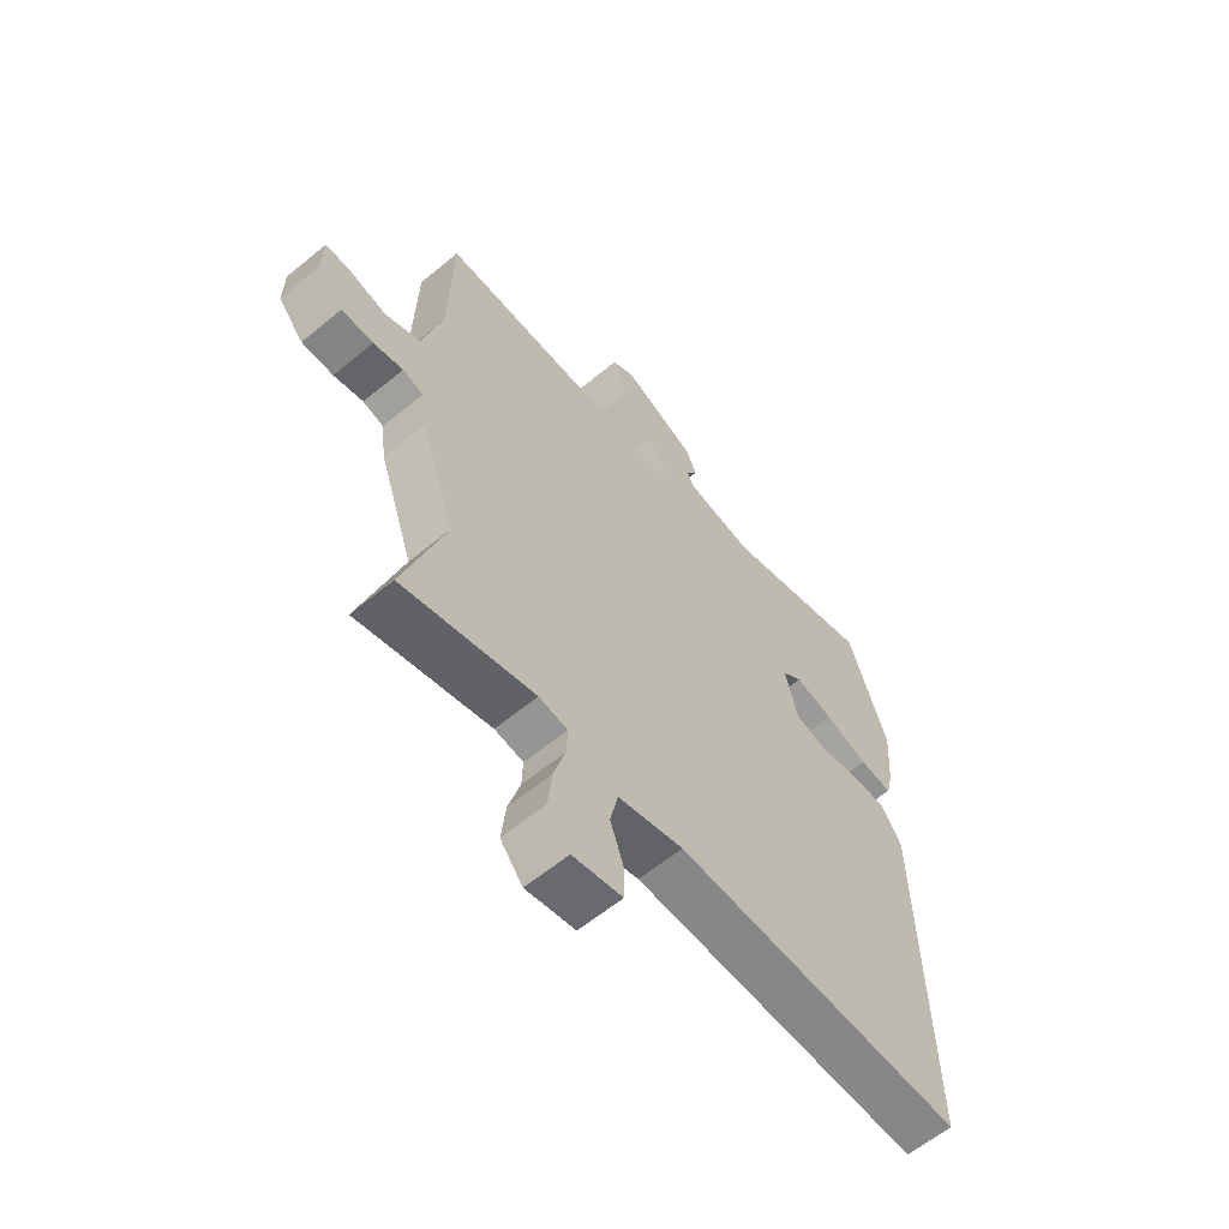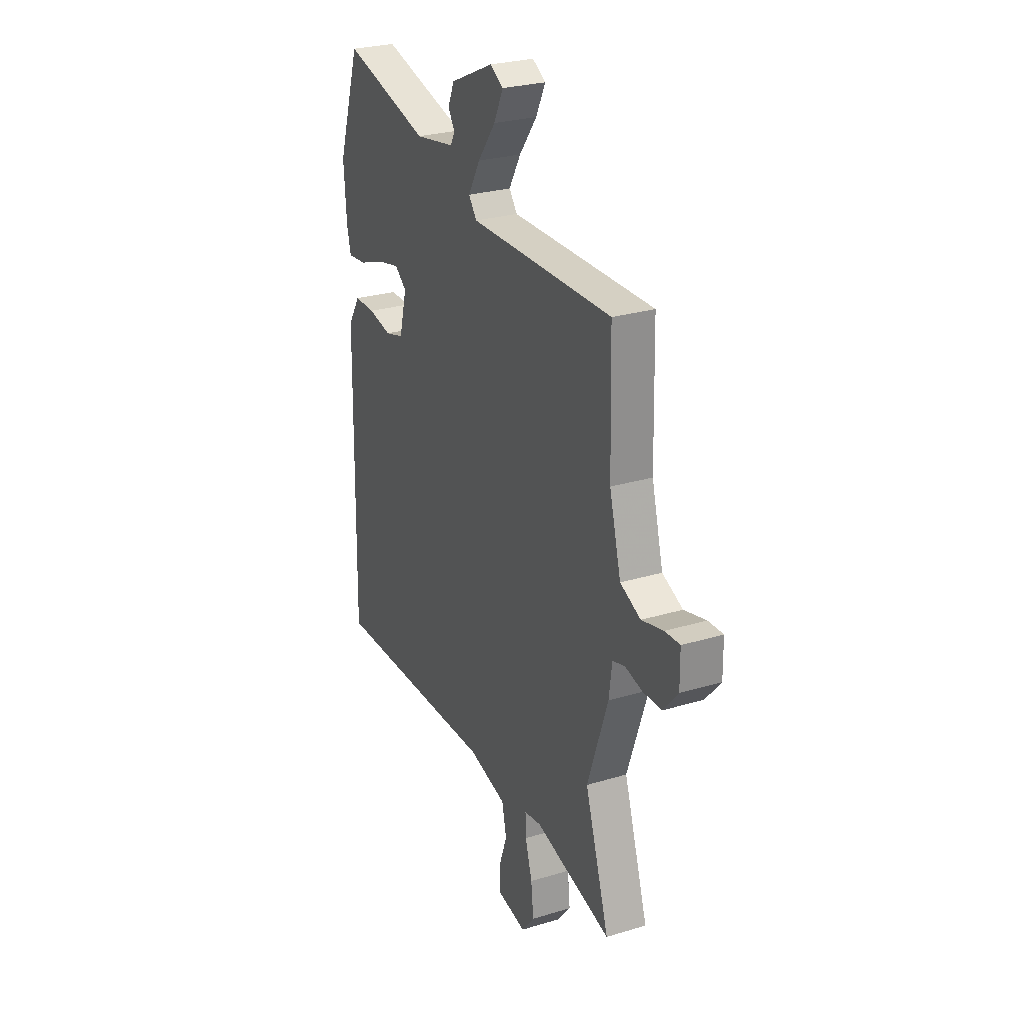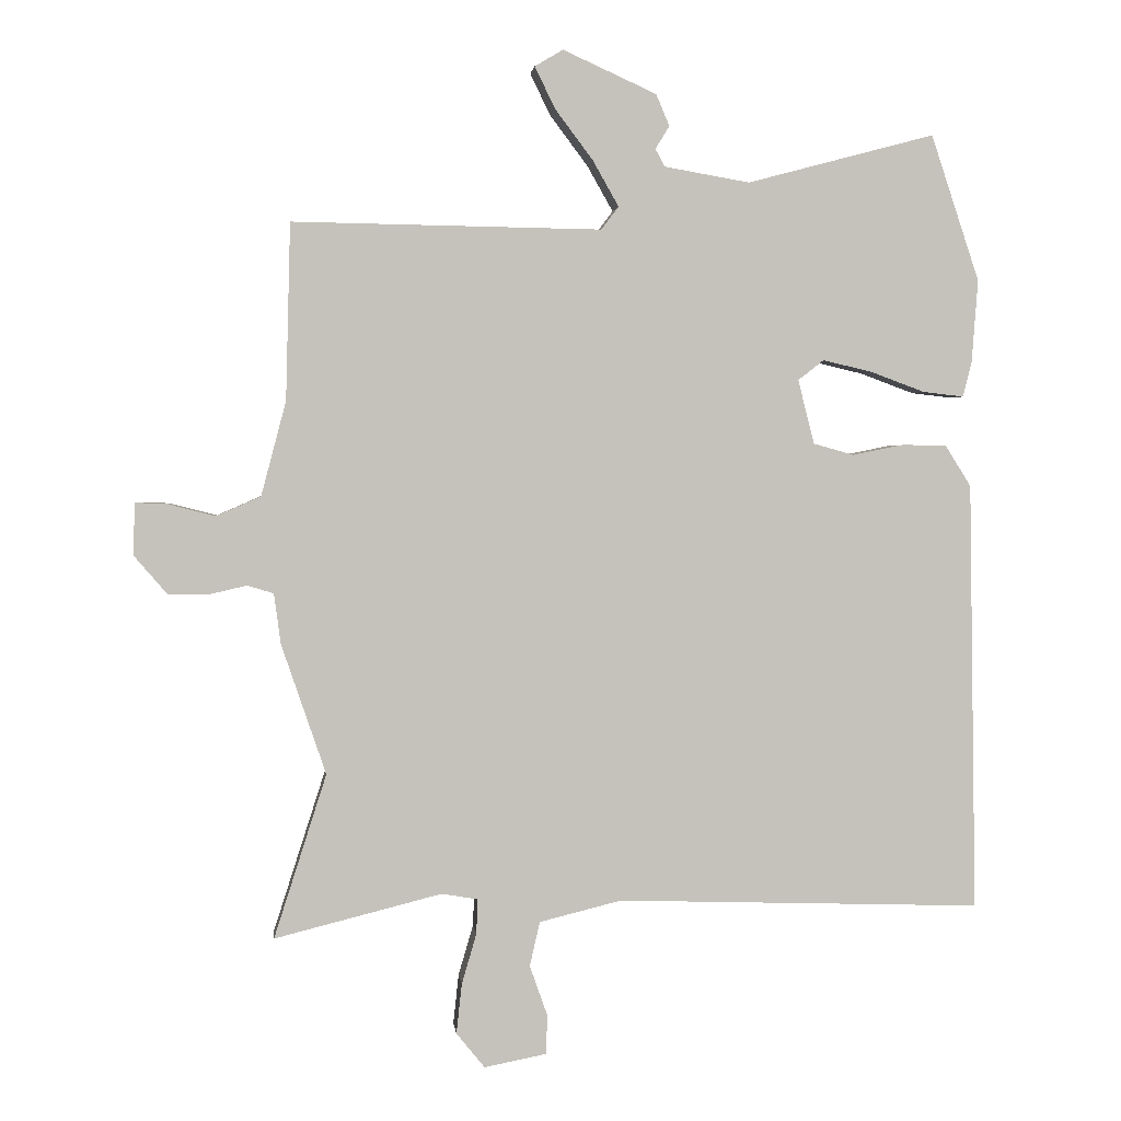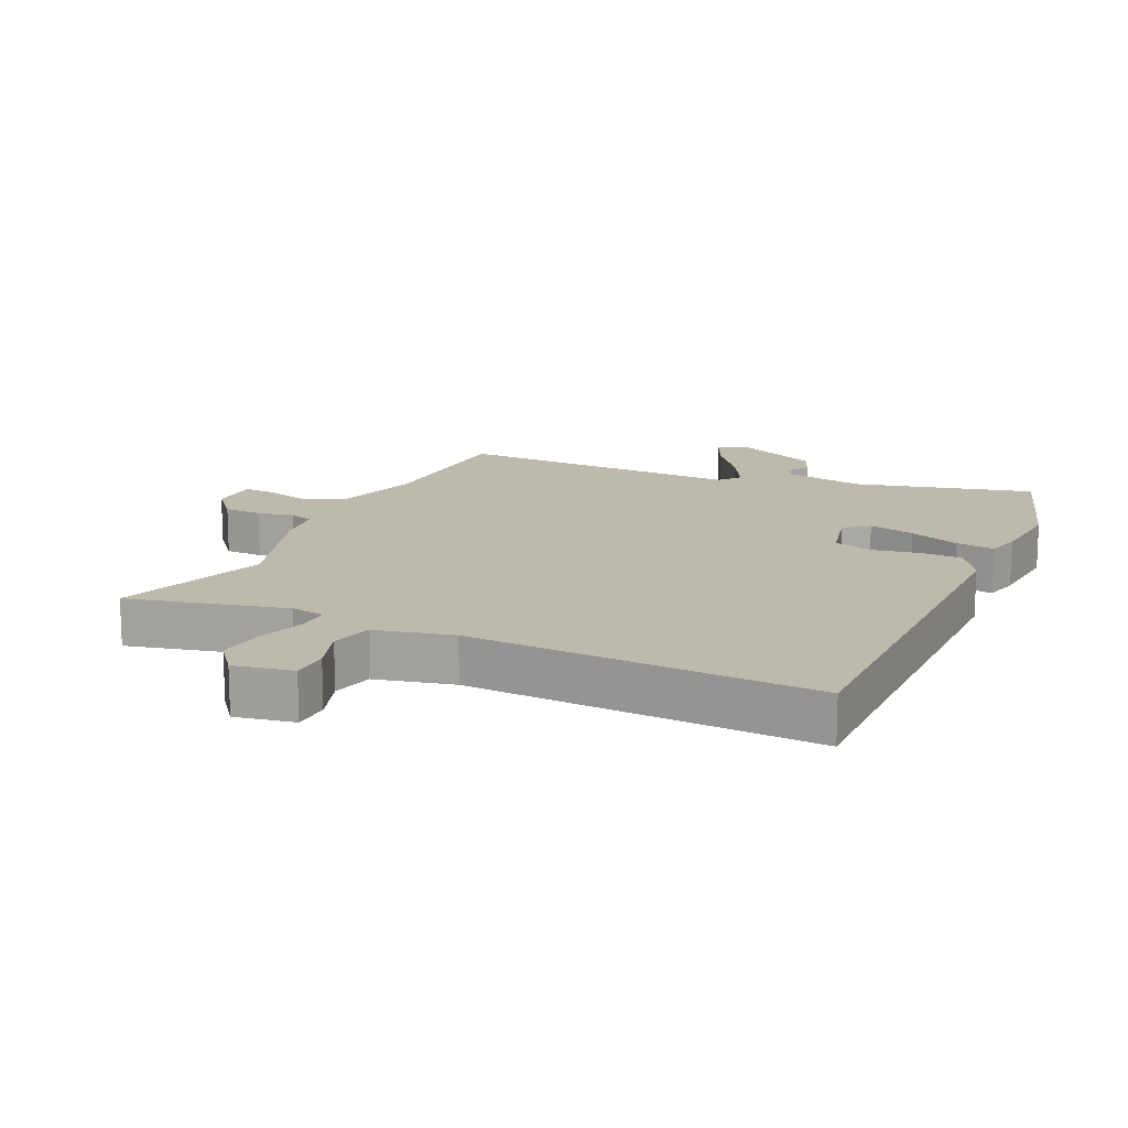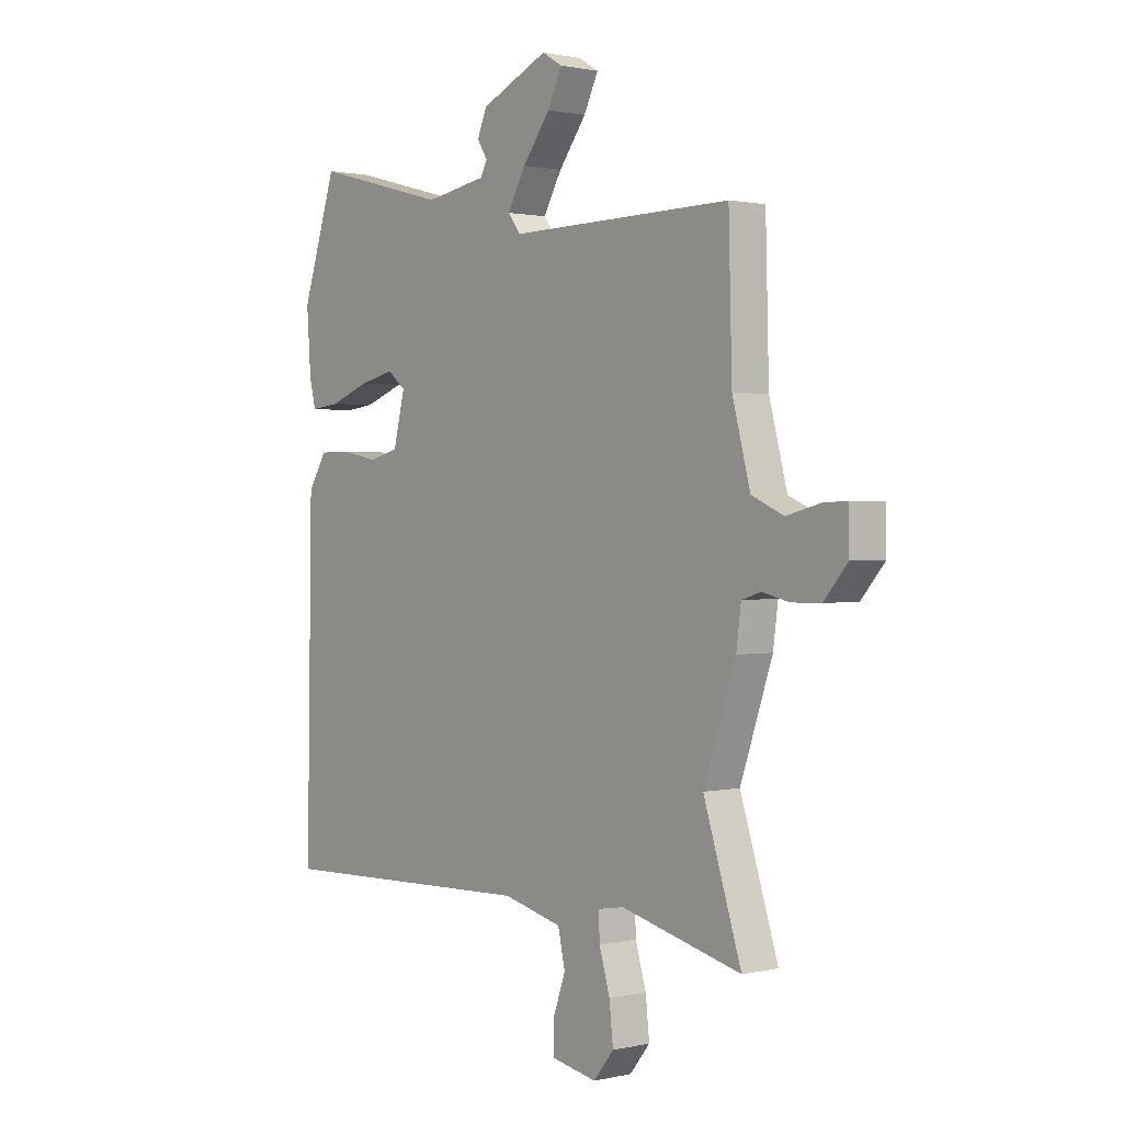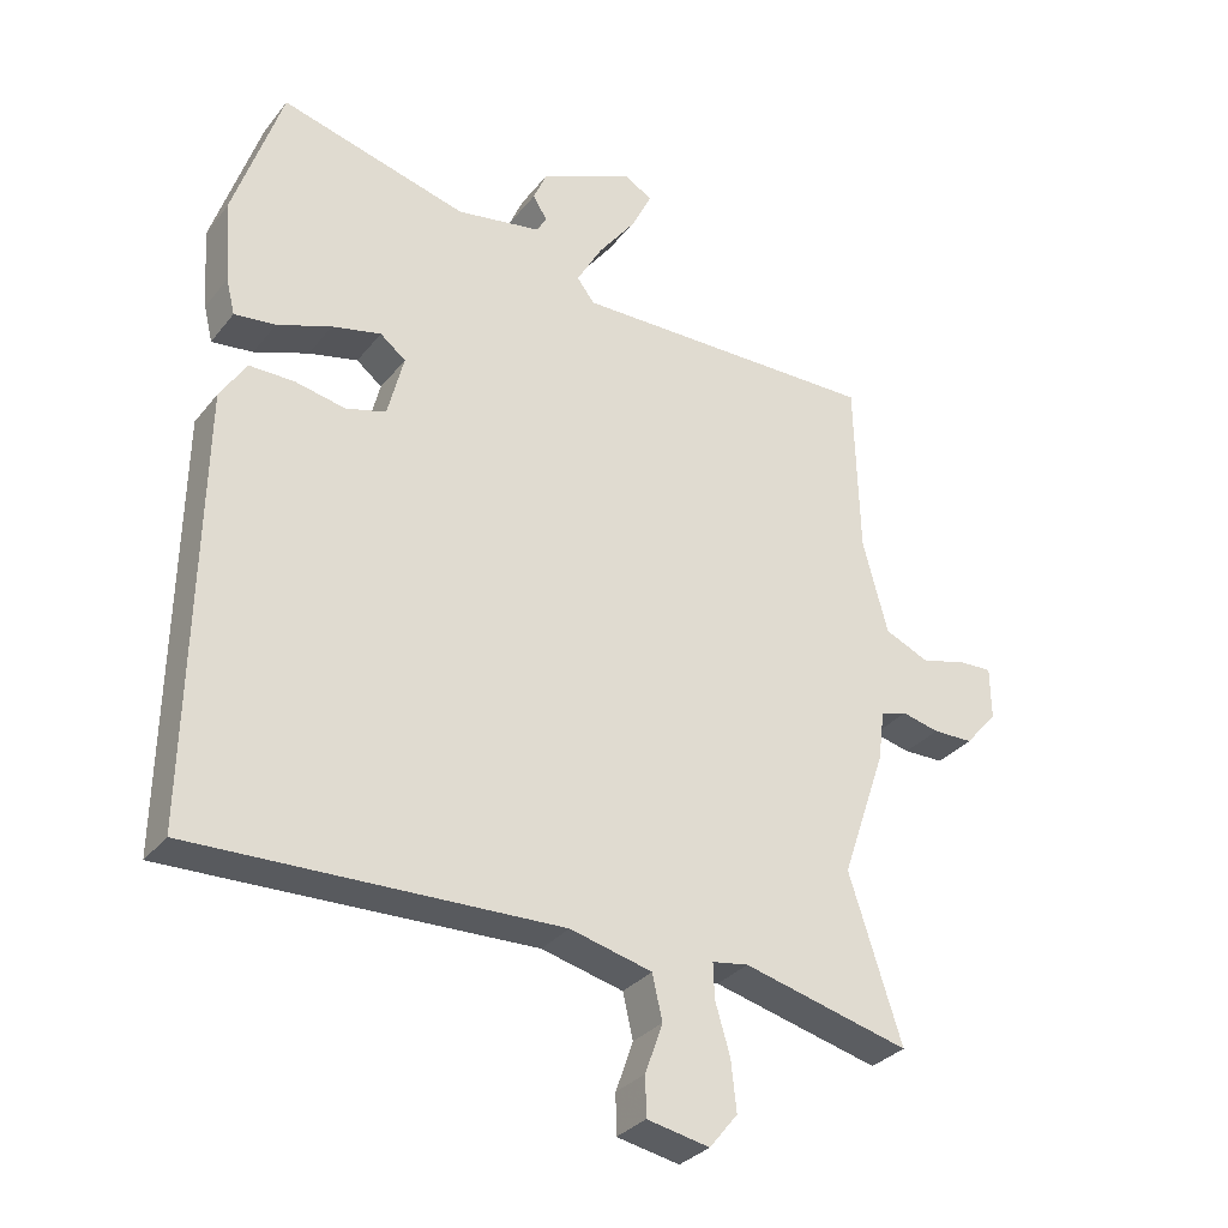
<metadata>
{"format":"obj","ext":"obj","renderer":"f3d","projection":"perspective","resolution":1024,"background":"white","views":[{"elev":-61.1,"azim":130.0,"up":"+Z"},{"elev":27.0,"azim":64.8,"up":"+Z"},{"elev":2.2,"azim":173.8,"up":"+Z"},{"elev":15.1,"azim":-154.4,"up":"+Y"},{"elev":1.1,"azim":50.6,"up":"+Z"},{"elev":-31.7,"azim":-31.7,"up":"+Z"}]}
</metadata>
<code>
v 0.448 0.07 -0.337
v 0.526 0.07 -0.58
v 0.278 0.07 -0.518
v 0.224 0.07 -0.527
v 0.226 0.07 -0.579
v 0.248 0.07 -0.654
v 0.256 0.07 -0.728
v 0.214 0.07 -0.78
v 0.121 0.07 -0.762
v 0.12 0.07 -0.703
v 0.146 0.07 -0.629
v 0.131 0.07 -0.563
v 0.009 0.07 -0.533
v -0.535 0.07 -0.551
v -0.524 0.07 0.088
v -0.485 0.07 0.15
v -0.418 0.07 0.15
v -0.343 0.07 0.135
v -0.283 0.07 0.152
v -0.259 0.07 0.247
v -0.297 0.07 0.277
v -0.37 0.07 0.26
v -0.451 0.07 0.23
v -0.512 0.07 0.223
v -0.525 0.07 0.276
v -0.534 0.07 0.398
v -0.462 0.07 0.615
v -0.183 0.07 0.541
v -0.056 0.07 0.563
v -0.042 0.07 0.589
v -0.063 0.07 0.623
v -0.043 0.07 0.67
v 0.096 0.07 0.733
v 0.138 0.07 0.708
v 0.108 0.07 0.646
v 0.051 0.07 0.57
v 0.013 0.07 0.503
v 0.039 0.07 0.469
v 0.498 0.07 0.476
v 0.505 0.07 0.214
v 0.542 0.07 0.074
v 0.608 0.07 0.045
v 0.678 0.07 0.063
v 0.726 0.07 0.065
v 0.727 0.07 -0.013
v 0.679 0.07 -0.069
v 0.619 0.07 -0.07
v 0.563 0.07 -0.057
v 0.524 0.07 -0.069
v 0.514 0.07 -0.144
v 0.448 0 -0.337
v 0.526 0 -0.58
v 0.278 0 -0.518
v 0.224 0 -0.527
v 0.226 0 -0.579
v 0.248 0 -0.654
v 0.256 0 -0.728
v 0.214 0 -0.78
v 0.121 0 -0.762
v 0.12 0 -0.703
v 0.146 0 -0.629
v 0.131 0 -0.563
v 0.009 0 -0.533
v -0.535 0 -0.551
v -0.524 0 0.088
v -0.485 0 0.15
v -0.418 0 0.15
v -0.343 0 0.135
v -0.283 0 0.152
v -0.259 0 0.247
v -0.297 0 0.277
v -0.37 0 0.26
v -0.451 0 0.23
v -0.512 0 0.223
v -0.525 0 0.276
v -0.534 0 0.398
v -0.462 0 0.615
v -0.183 0 0.541
v -0.056 0 0.563
v -0.042 0 0.589
v -0.063 0 0.623
v -0.043 0 0.67
v 0.096 0 0.733
v 0.138 0 0.708
v 0.108 0 0.646
v 0.051 0 0.57
v 0.013 0 0.503
v 0.039 0 0.469
v 0.498 0 0.476
v 0.505 0 0.214
v 0.542 0 0.074
v 0.608 0 0.045
v 0.678 0 0.063
v 0.726 0 0.065
v 0.727 0 -0.013
v 0.679 0 -0.069
v 0.619 0 -0.07
v 0.563 0 -0.057
v 0.524 0 -0.069
v 0.514 0 -0.144
f 49 50 1
f 46 47 48
f 45 46 48
f 44 45 48
f 43 44 48
f 42 43 48
f 41 42 48 49
f 40 41 49 1
f 38 39 40 1
f 34 35 36
f 33 34 36
f 32 33 36
f 31 32 36
f 30 31 36
f 29 30 36 37
f 1 2 3
f 38 1 3
f 37 38 3
f 29 37 3
f 28 29 3
f 26 27 28
f 25 26 28
f 24 25 28
f 23 24 28
f 22 23 28
f 16 17 18
f 15 16 18
f 14 15 18
f 13 14 18
f 12 13 18 19
f 9 10 11
f 8 9 11
f 7 8 11
f 6 7 11
f 5 6 11
f 4 5 11 12
f 28 3 4
f 12 19 20
f 4 12 20
f 28 4 20
f 28 20 21
f 21 22 28
f 51 100 99
f 98 97 96
f 98 96 95
f 98 95 94
f 98 94 93
f 98 93 92
f 99 98 92 91
f 51 99 91 90
f 51 90 89 88
f 86 85 84
f 86 84 83
f 86 83 82
f 86 82 81
f 86 81 80
f 87 86 80 79
f 53 52 51
f 53 51 88
f 53 88 87
f 53 87 79
f 53 79 78
f 78 77 76
f 78 76 75
f 78 75 74
f 78 74 73
f 78 73 72
f 68 67 66
f 68 66 65
f 68 65 64
f 68 64 63
f 69 68 63 62
f 61 60 59
f 61 59 58
f 61 58 57
f 61 57 56
f 61 56 55
f 62 61 55 54
f 54 53 78
f 70 69 62
f 70 62 54
f 70 54 78
f 71 70 78
f 78 72 71
f 1 51 52 2
f 2 52 53 3
f 3 53 54 4
f 4 54 55 5
f 5 55 56 6
f 6 56 57 7
f 7 57 58 8
f 8 58 59 9
f 9 59 60 10
f 10 60 61 11
f 11 61 62 12
f 12 62 63 13
f 13 63 64 14
f 14 64 65 15
f 15 65 66 16
f 16 66 67 17
f 17 67 68 18
f 18 68 69 19
f 19 69 70 20
f 20 70 71 21
f 21 71 72 22
f 22 72 73 23
f 23 73 74 24
f 24 74 75 25
f 25 75 76 26
f 26 76 77 27
f 27 77 78 28
f 28 78 79 29
f 29 79 80 30
f 30 80 81 31
f 31 81 82 32
f 32 82 83 33
f 33 83 84 34
f 34 84 85 35
f 35 85 86 36
f 36 86 87 37
f 37 87 88 38
f 38 88 89 39
f 39 89 90 40
f 40 90 91 41
f 41 91 92 42
f 42 92 93 43
f 43 93 94 44
f 44 94 95 45
f 45 95 96 46
f 46 96 97 47
f 47 97 98 48
f 48 98 99 49
f 49 99 100 50
f 50 100 51 1

</code>
